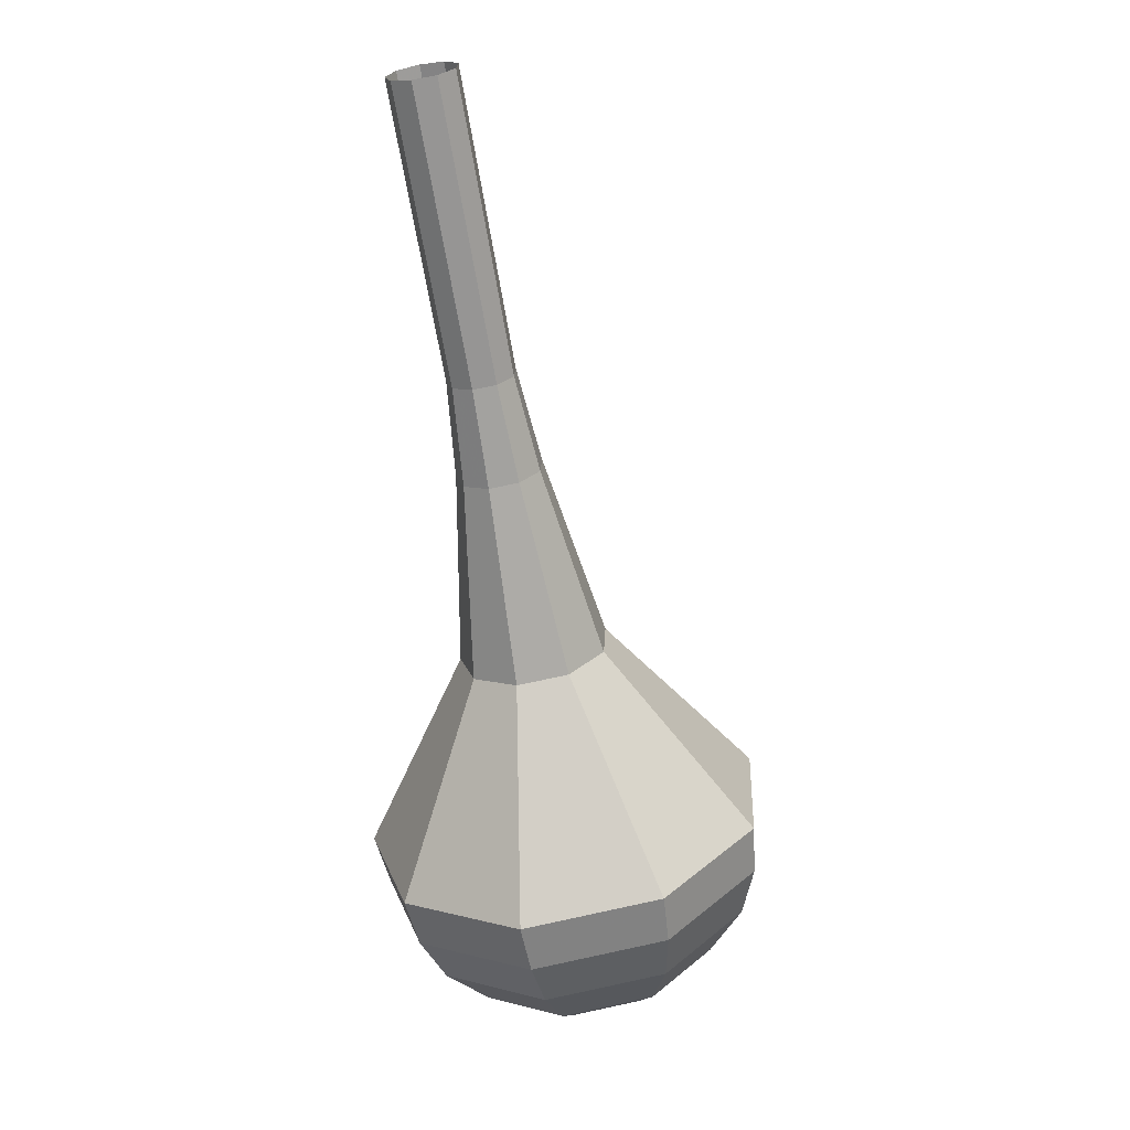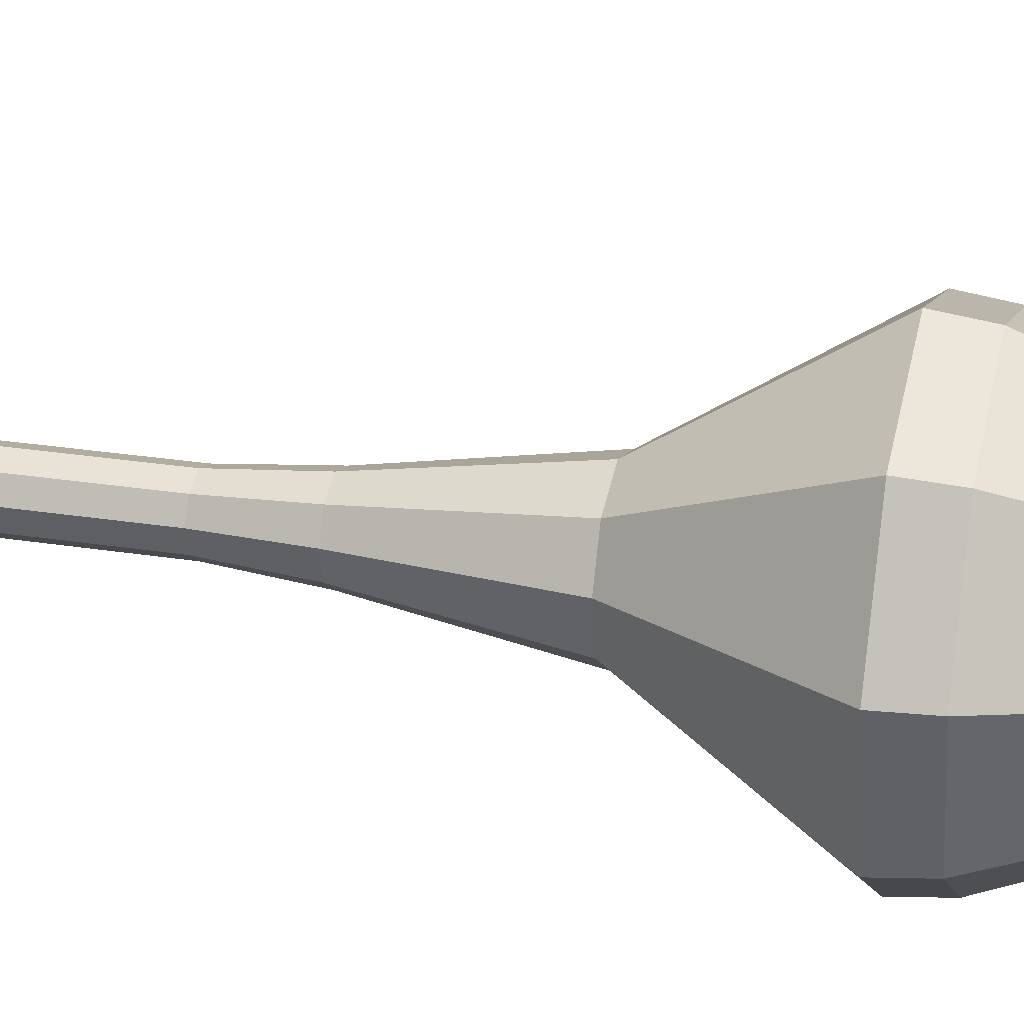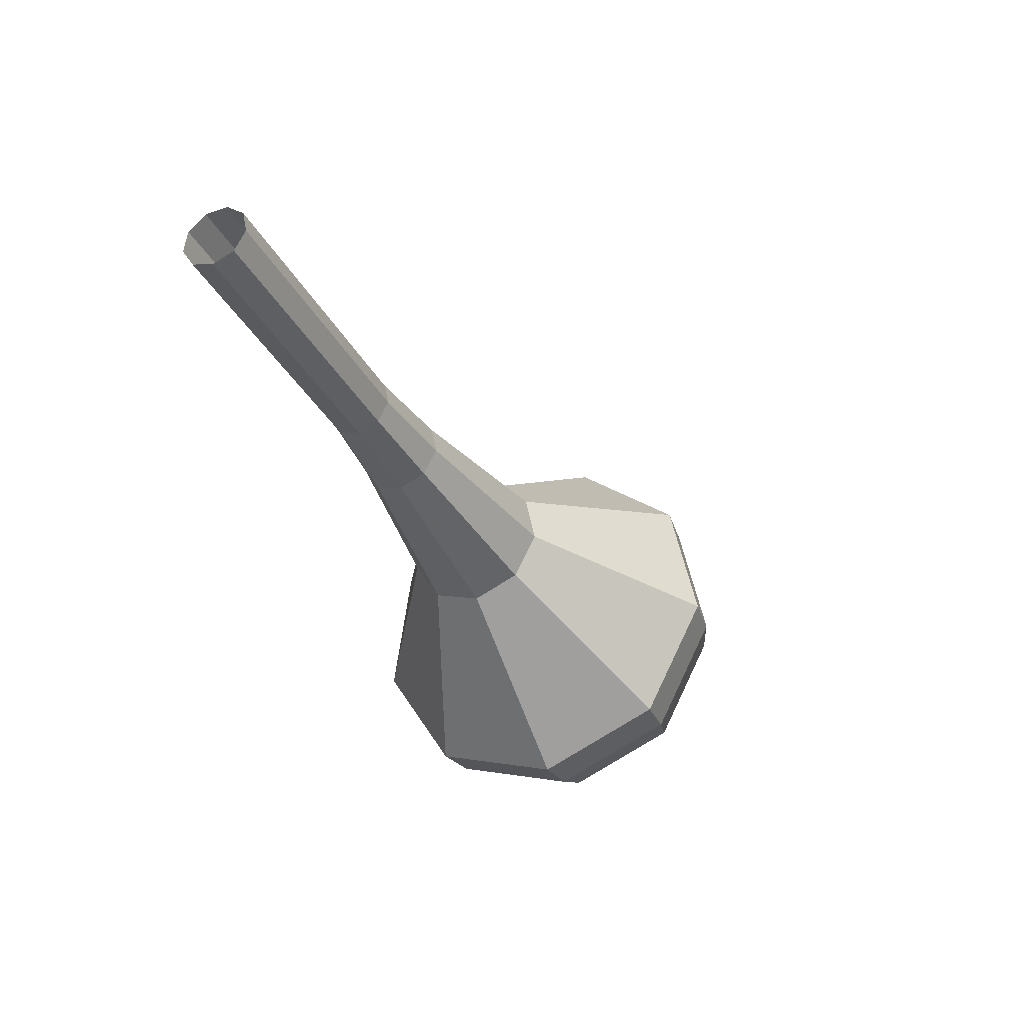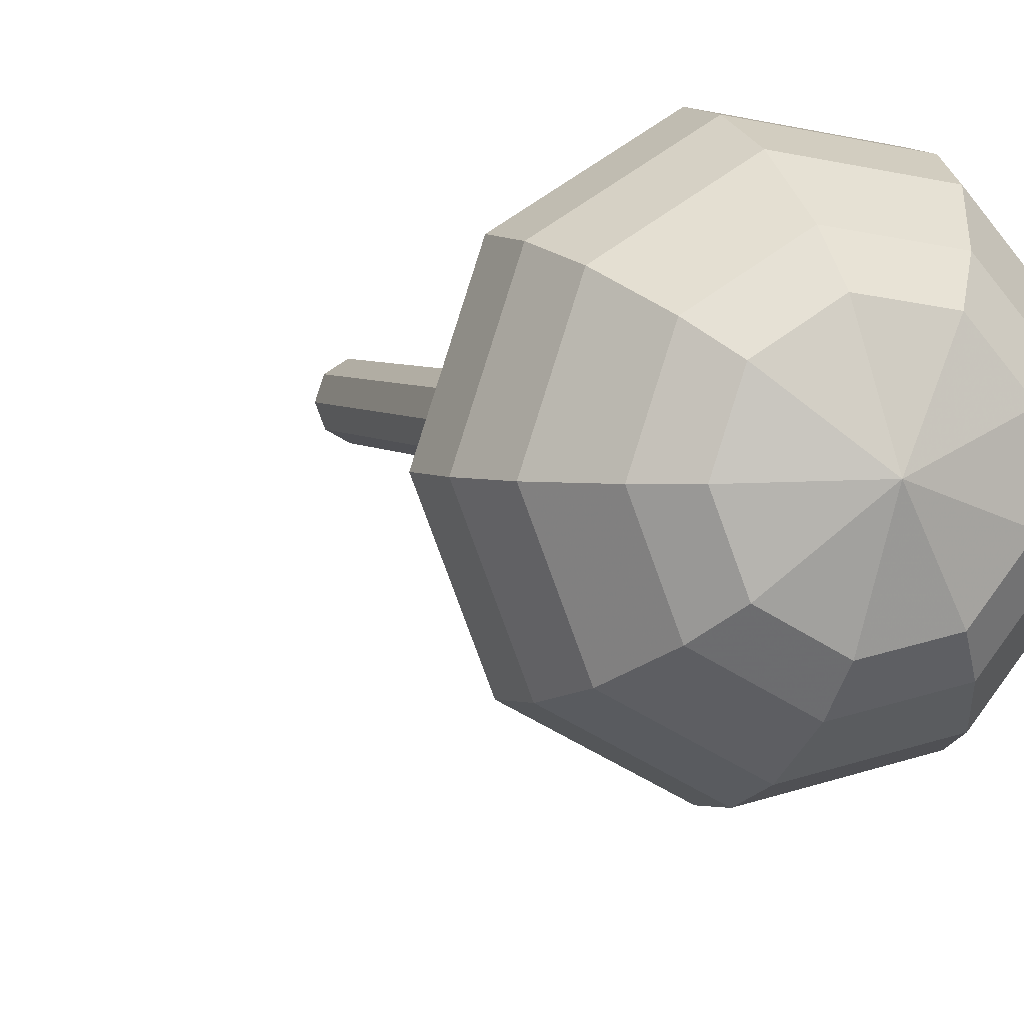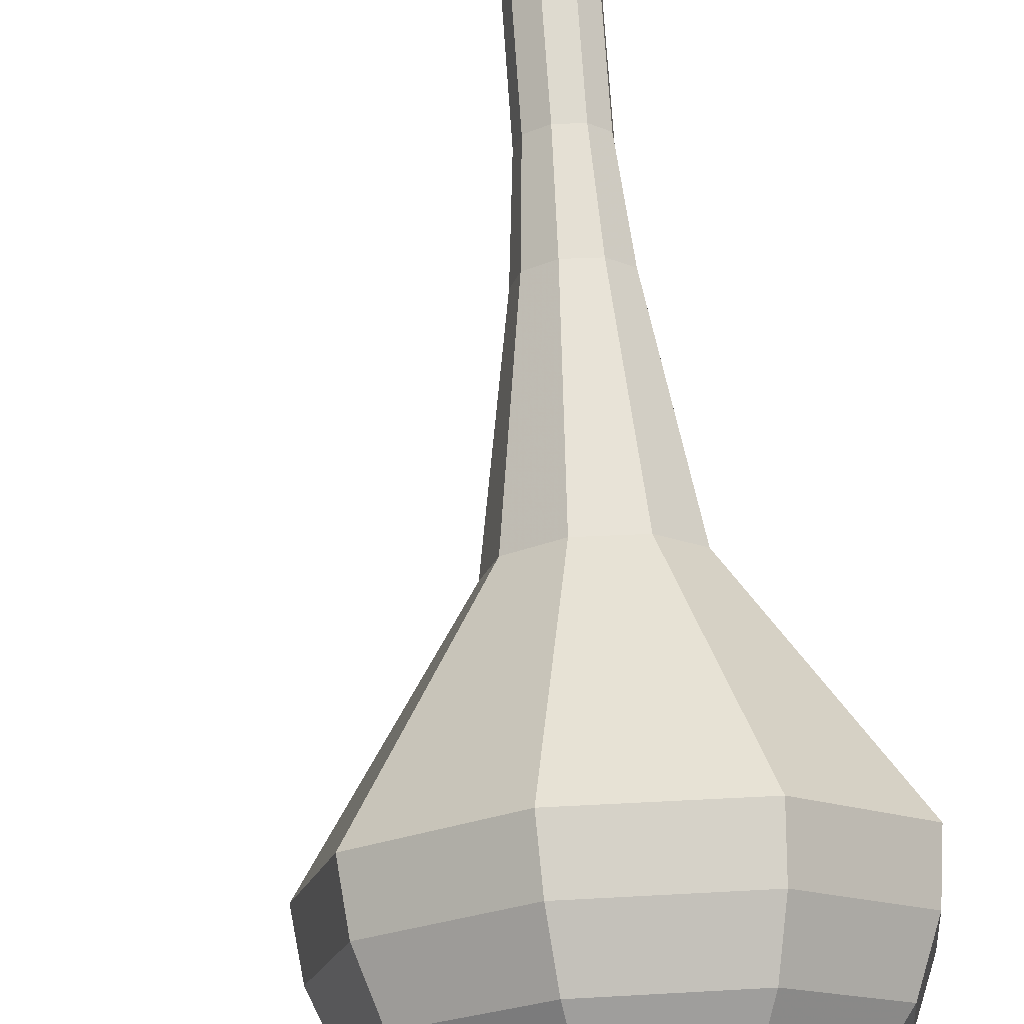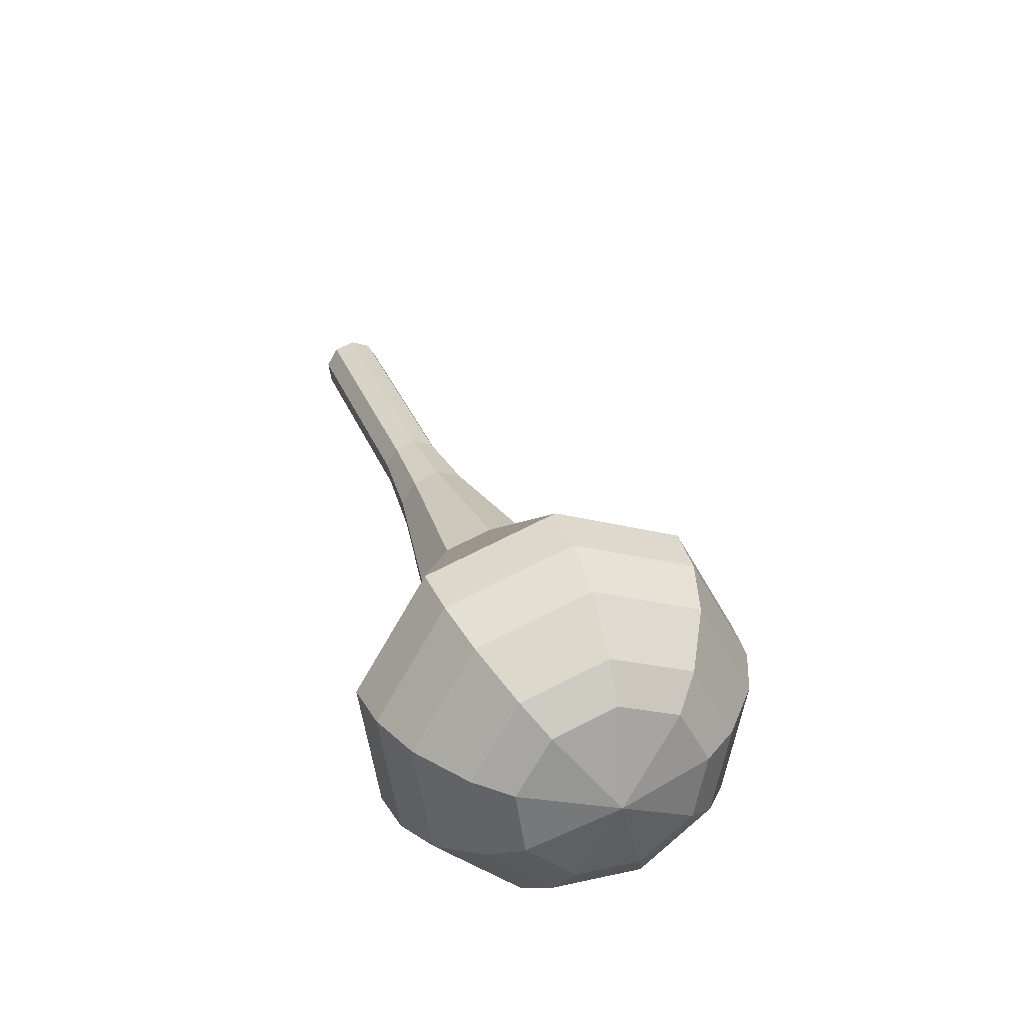
<metadata>
{"format":"obj","ext":"obj","renderer":"f3d","projection":"perspective","resolution":1024,"background":"white","views":[{"elev":2.4,"azim":-104.4,"up":"+Z"},{"elev":-67.1,"azim":70.6,"up":"+Y"},{"elev":56.1,"azim":-40.8,"up":"+Z"},{"elev":-11.1,"azim":141.0,"up":"+Y"},{"elev":57.4,"azim":157.2,"up":"+Y"},{"elev":-44.8,"azim":-2.8,"up":"+Z"}]}
</metadata>
<code>
g tube1
v 119.4 128.2 106.5
v 119 128.9 106.2
v 119.1 129.7 106
v 119.8 130.3 106.1
v 120.6 130.3 106.4
v 121.2 129.8 106.7
v 121.3 129 107
v 120.9 128.3 107
v 120.1 128 106.9
v 119.4 128.2 106.5
v 120.5 127.3 103.3
v 120.1 128 103
v 120.2 128.8 102.8
v 120.9 129.4 102.9
v 121.7 129.4 103.1
v 122.3 128.9 103.5
v 122.4 128.1 103.7
v 122 127.4 103.8
v 121.2 127.1 103.6
v 120.5 127.3 103.3
v 121.6 126.4 100
v 121.2 127.1 99.71
v 121.3 127.9 99.54
v 122 128.5 99.6
v 122.8 128.5 99.86
v 123.4 128 100.2
v 123.5 127.2 100.5
v 123.1 126.5 100.5
v 122.3 126.2 100.4
v 121.6 126.4 100
v 122.7 125.5 96.77
v 122.3 126.2 96.45
v 122.4 127 96.28
v 123.1 127.6 96.34
v 123.9 127.6 96.6
v 124.5 127.1 96.95
v 124.6 126.3 97.21
v 124.2 125.6 97.27
v 123.4 125.3 97.1
v 122.7 125.5 96.77
v 123.6 124.4 93.52
v 123.1 125.2 93.11
v 123.3 126.3 92.9
v 124.1 127 92.97
v 125.1 127 93.3
v 125.9 126.4 93.74
v 126 125.4 94.07
v 125.5 124.5 94.14
v 124.5 124.1 93.93
v 123.6 124.4 93.52
v 125 121.6 87.01
v 124.2 123.2 86.3
v 124.5 125 85.92
v 125.9 126.2 86.05
v 127.7 126.4 86.63
v 129.1 125.3 87.39
v 129.4 123.5 87.97
v 128.4 121.9 88.1
v 126.7 121.1 87.72
v 125 121.6 87.01
v 124.3 116.2 80.5
v 122 120.3 78.57
v 122.9 125.2 77.54
v 126.7 128.7 77.9
v 131.6 129 79.47
v 135.3 126 81.53
v 136 121.2 83.1
v 133.4 116.7 83.46
v 128.8 114.8 82.43
v 124.3 116.2 80.5
v 125 115.9 78.78
v 122.8 119.9 76.91
v 123.7 124.7 75.91
v 127.4 128 76.26
v 132.1 128.3 77.79
v 135.6 125.4 79.78
v 136.3 120.7 81.3
v 133.9 116.4 81.65
v 129.4 114.5 80.65
v 125 115.9 78.78
v 126.1 116 77.06
v 124.1 119.6 75.39
v 124.9 123.9 74.5
v 128.2 126.8 74.81
v 132.4 127.1 76.17
v 135.6 124.5 77.96
v 136.2 120.3 79.32
v 134 116.5 79.63
v 130 114.8 78.74
v 126.1 116 77.06
v 127.6 116.7 75.35
v 126.1 119.5 74.07
v 126.7 122.7 73.39
v 129.3 125 73.62
v 132.5 125.2 74.67
v 134.9 123.2 76.03
v 135.4 120 77.07
v 133.7 117.1 77.31
v 130.6 115.8 76.63
v 127.6 116.7 75.35
v 128.8 117.5 74.49
v 127.6 119.5 73.55
v 128.1 121.9 73.05
v 129.9 123.6 73.23
v 132.3 123.7 73.99
v 134.1 122.3 74.99
v 134.4 119.9 75.75
v 133.2 117.8 75.92
v 131 116.8 75.42
v 128.8 117.5 74.49
v 131.3 120.1 73.63
v 131.3 120.1 73.63
v 131.3 120.1 73.63
v 131.3 120.1 73.63
v 131.3 120.1 73.63
v 131.3 120.1 73.63
v 131.3 120.1 73.63
v 131.3 120.1 73.63
v 131.3 120.1 73.63
v 131.3 120.1 73.63
f 1 2 12
f 12 11 1
f 2 3 13
f 13 12 2
f 3 4 14
f 14 13 3
f 4 5 15
f 15 14 4
f 5 6 16
f 16 15 5
f 6 7 17
f 17 16 6
f 7 8 18
f 18 17 7
f 8 9 19
f 19 18 8
f 9 10 20
f 20 19 9
f 11 12 22
f 22 21 11
f 12 13 23
f 23 22 12
f 13 14 24
f 24 23 13
f 14 15 25
f 25 24 14
f 15 16 26
f 26 25 15
f 16 17 27
f 27 26 16
f 17 18 28
f 28 27 17
f 18 19 29
f 29 28 18
f 19 20 30
f 30 29 19
f 21 22 32
f 32 31 21
f 22 23 33
f 33 32 22
f 23 24 34
f 34 33 23
f 24 25 35
f 35 34 24
f 25 26 36
f 36 35 25
f 26 27 37
f 37 36 26
f 27 28 38
f 38 37 27
f 28 29 39
f 39 38 28
f 29 30 40
f 40 39 29
f 31 32 42
f 42 41 31
f 32 33 43
f 43 42 32
f 33 34 44
f 44 43 33
f 34 35 45
f 45 44 34
f 35 36 46
f 46 45 35
f 36 37 47
f 47 46 36
f 37 38 48
f 48 47 37
f 38 39 49
f 49 48 38
f 39 40 50
f 50 49 39
f 41 42 52
f 52 51 41
f 42 43 53
f 53 52 42
f 43 44 54
f 54 53 43
f 44 45 55
f 55 54 44
f 45 46 56
f 56 55 45
f 46 47 57
f 57 56 46
f 47 48 58
f 58 57 47
f 48 49 59
f 59 58 48
f 49 50 60
f 60 59 49
f 51 52 62
f 62 61 51
f 52 53 63
f 63 62 52
f 53 54 64
f 64 63 53
f 54 55 65
f 65 64 54
f 55 56 66
f 66 65 55
f 56 57 67
f 67 66 56
f 57 58 68
f 68 67 57
f 58 59 69
f 69 68 58
f 59 60 70
f 70 69 59
f 61 62 72
f 72 71 61
f 62 63 73
f 73 72 62
f 63 64 74
f 74 73 63
f 64 65 75
f 75 74 64
f 65 66 76
f 76 75 65
f 66 67 77
f 77 76 66
f 67 68 78
f 78 77 67
f 68 69 79
f 79 78 68
f 69 70 80
f 80 79 69
f 71 72 82
f 82 81 71
f 72 73 83
f 83 82 72
f 73 74 84
f 84 83 73
f 74 75 85
f 85 84 74
f 75 76 86
f 86 85 75
f 76 77 87
f 87 86 76
f 77 78 88
f 88 87 77
f 78 79 89
f 89 88 78
f 79 80 90
f 90 89 79
f 81 82 92
f 92 91 81
f 82 83 93
f 93 92 82
f 83 84 94
f 94 93 83
f 84 85 95
f 95 94 84
f 85 86 96
f 96 95 85
f 86 87 97
f 97 96 86
f 87 88 98
f 98 97 87
f 88 89 99
f 99 98 88
f 89 90 100
f 100 99 89
f 91 92 102
f 102 101 91
f 92 93 103
f 103 102 92
f 93 94 104
f 104 103 93
f 94 95 105
f 105 104 94
f 95 96 106
f 106 105 95
f 96 97 107
f 107 106 96
f 97 98 108
f 108 107 97
f 98 99 109
f 109 108 98
f 99 100 110
f 110 109 99
f 101 102 112
f 112 111 101
f 102 103 113
f 113 112 102
f 103 104 114
f 114 113 103
f 104 105 115
f 115 114 104
f 105 106 116
f 116 115 105
f 106 107 117
f 117 116 106
f 107 108 118
f 118 117 107
f 108 109 119
f 119 118 108
f 109 110 120
f 120 119 109
g

</code>
